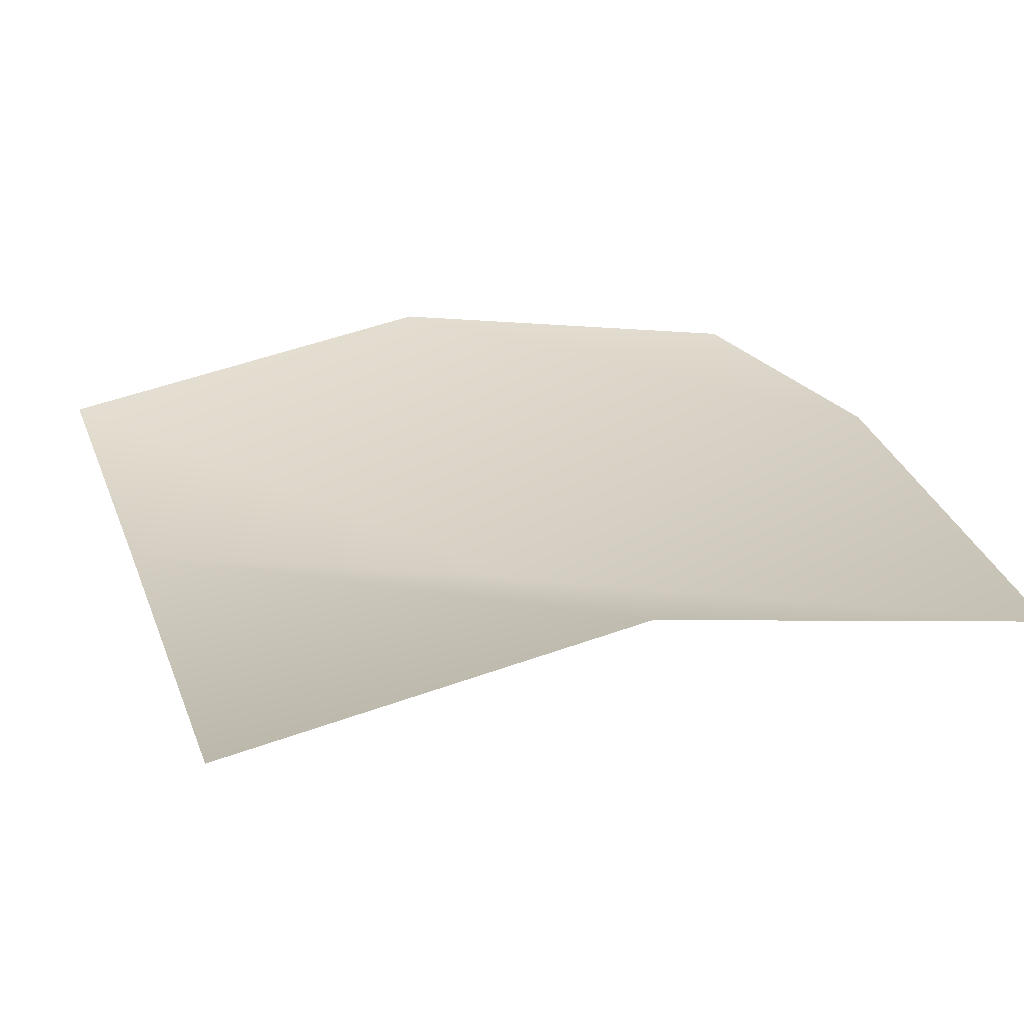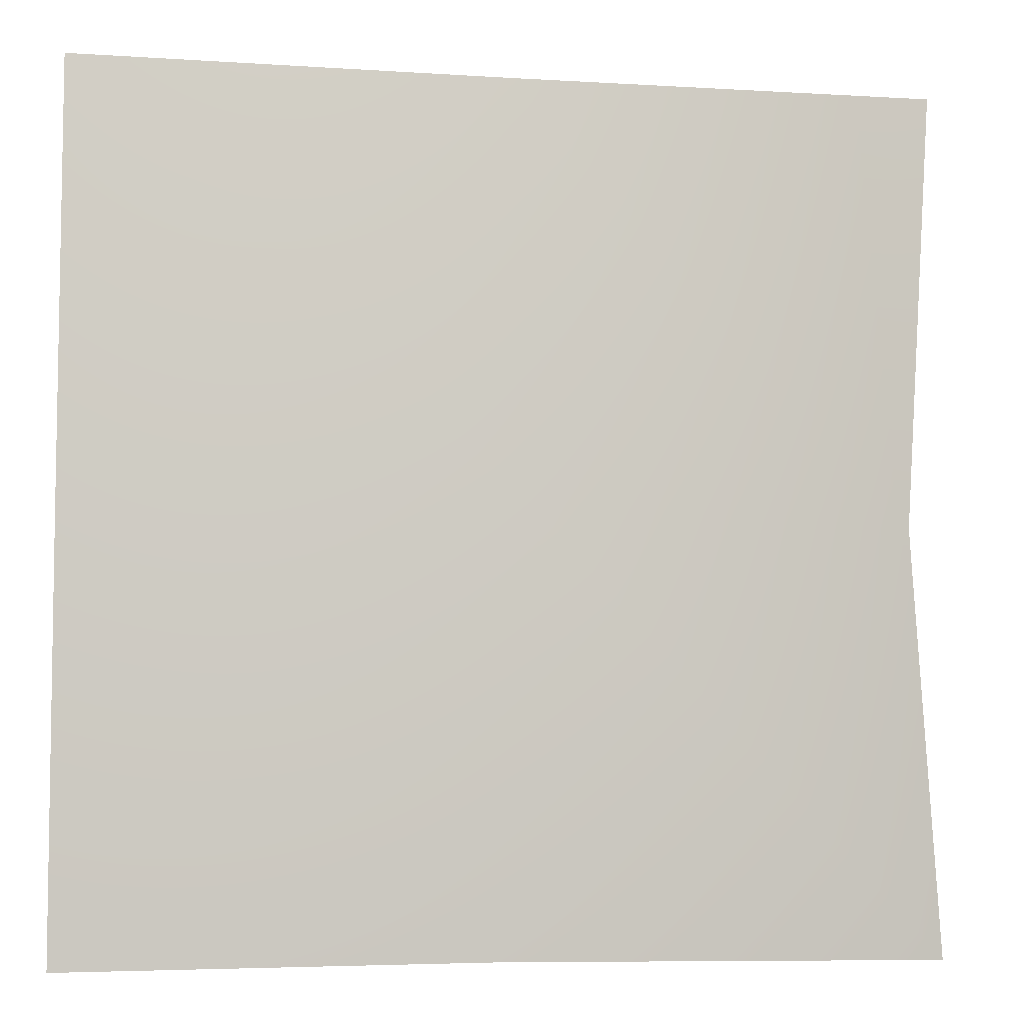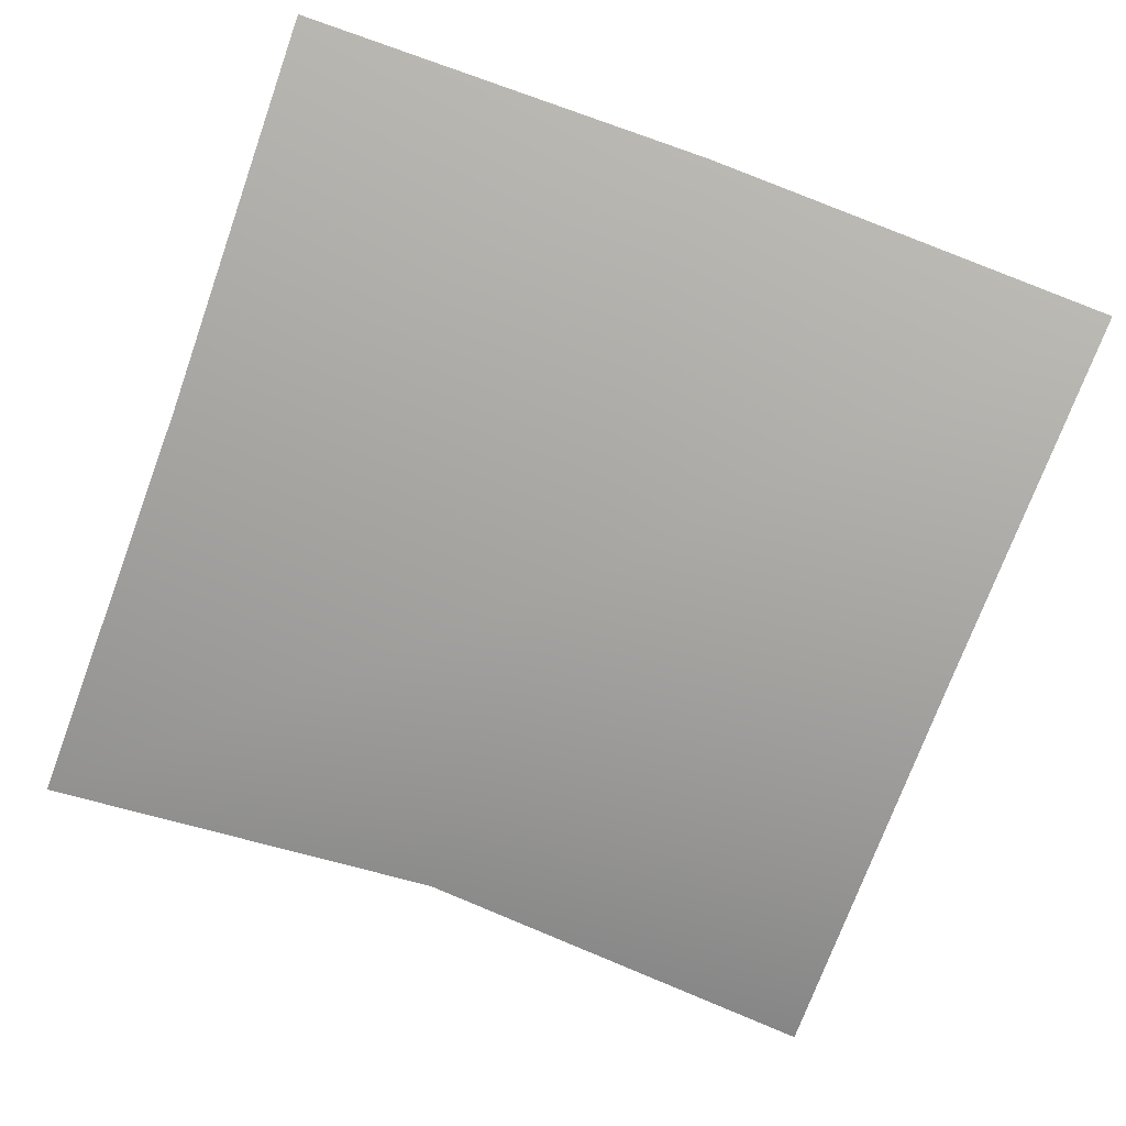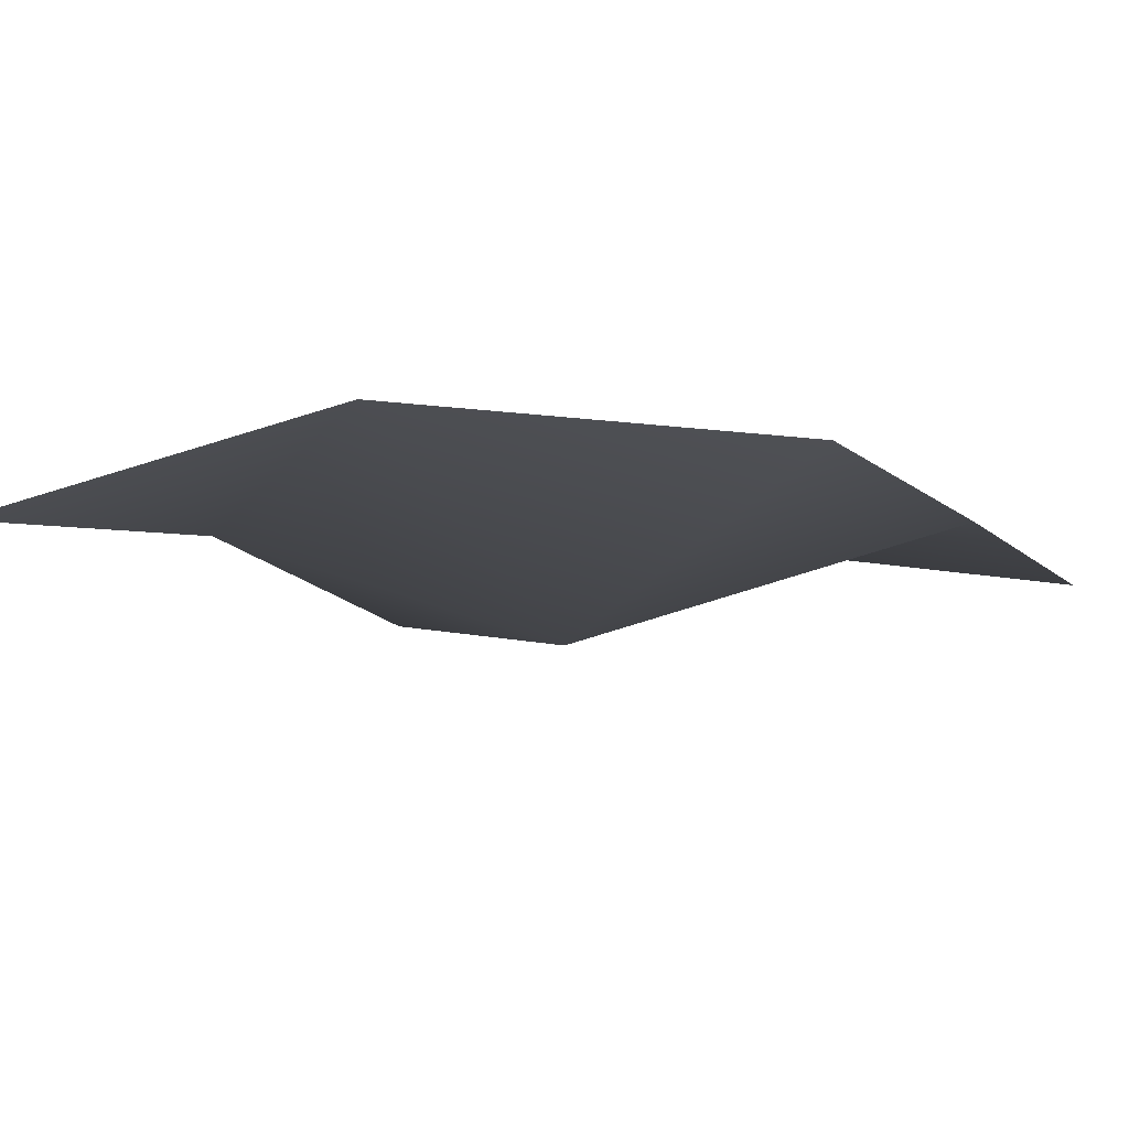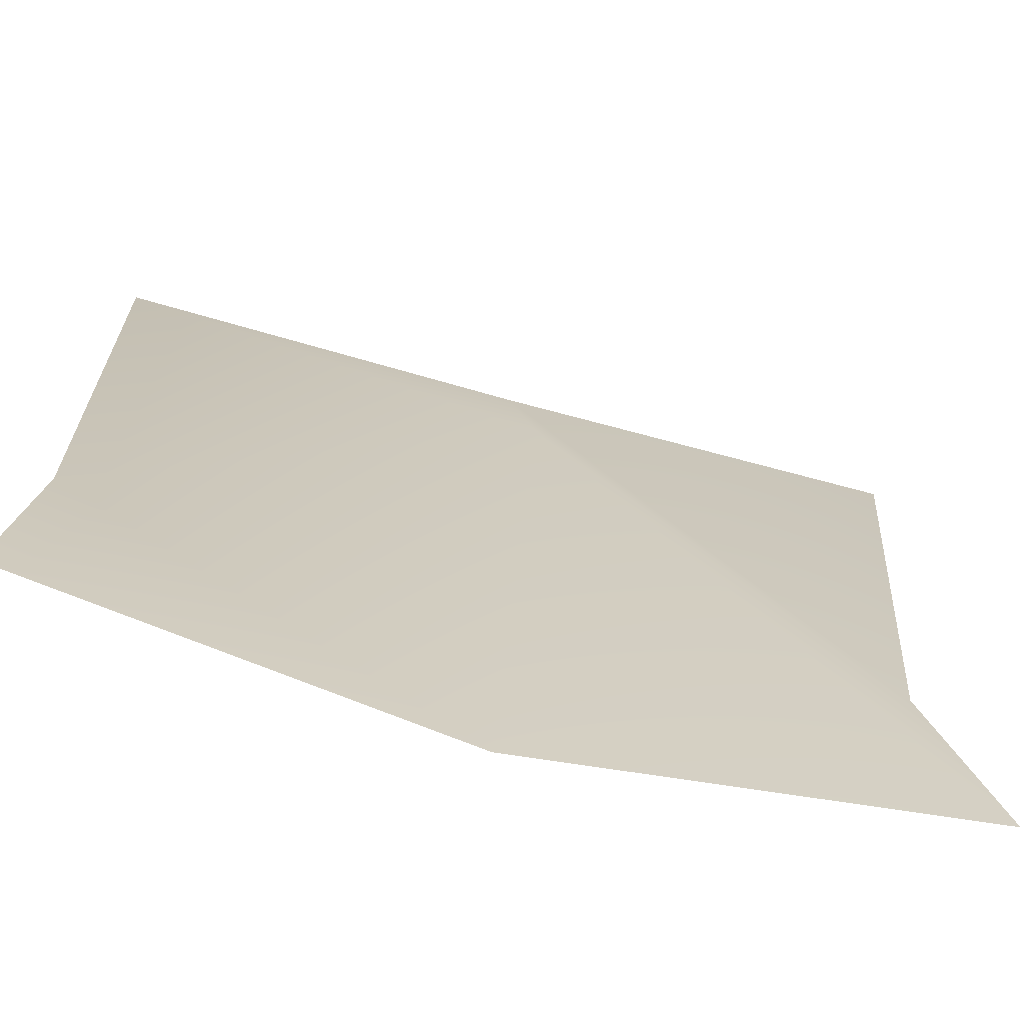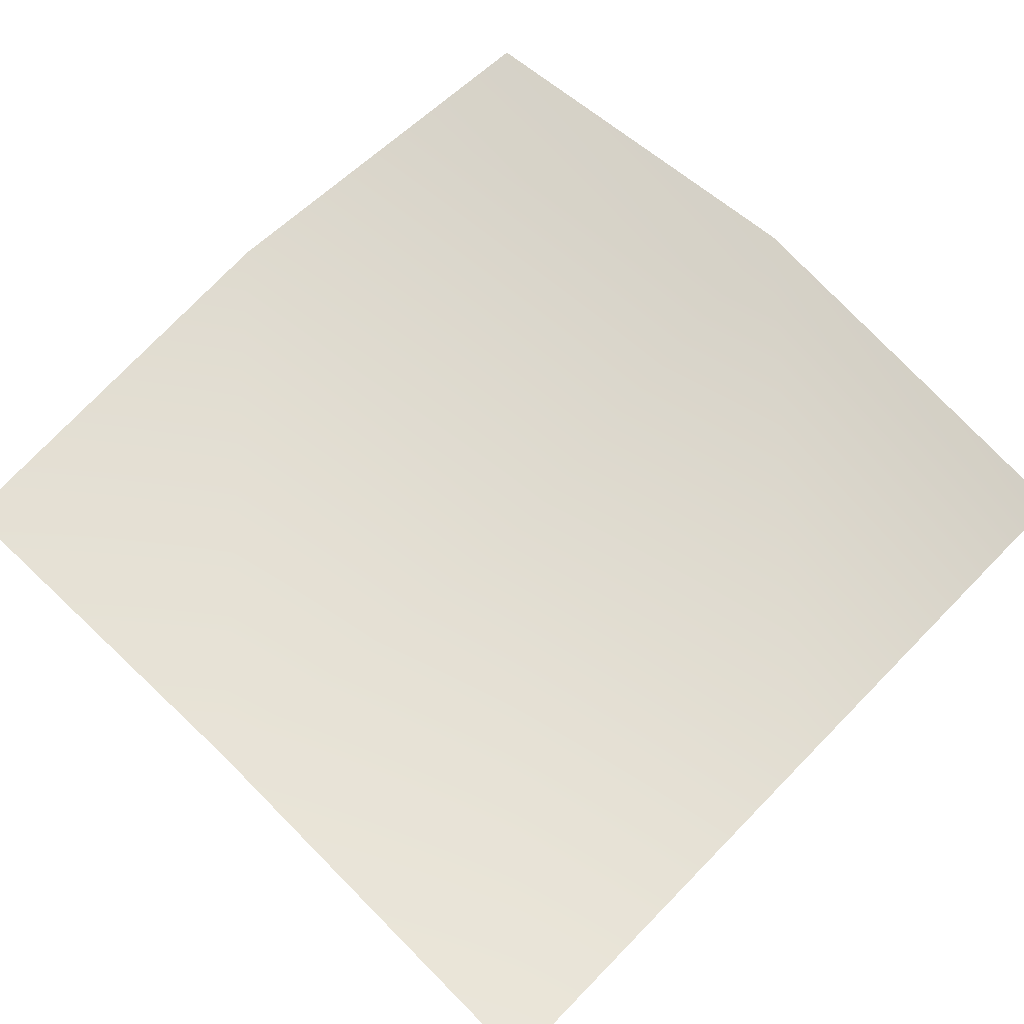
<metadata>
{"format":"obj","ext":"obj","renderer":"f3d","projection":"perspective","resolution":1024,"background":"white","views":[{"elev":25.7,"azim":72.0,"up":"+Y"},{"elev":-6.1,"azim":-10.9,"up":"+Z"},{"elev":-73.0,"azim":-110.1,"up":"+Y"},{"elev":-8.9,"azim":-65.3,"up":"+Y"},{"elev":-71.3,"azim":-15.5,"up":"+Z"},{"elev":68.4,"azim":-45.6,"up":"+Y"}]}
</metadata>
<code>
g default
v -13.01 2.724 13.01
v 0 2.831 13.01
v 13.01 2.724 13.01
v -13.01 4.979 0
v 0 -0.1028 0
v 13.01 4.979 0
v -13.01 2.724 -13.01
v 0 4.247 -13.01
v 13.01 2.724 -13.01
g flower2
f 1 2 5 4
f 2 3 6 5
f 4 5 8 7
f 5 6 9 8

</code>
